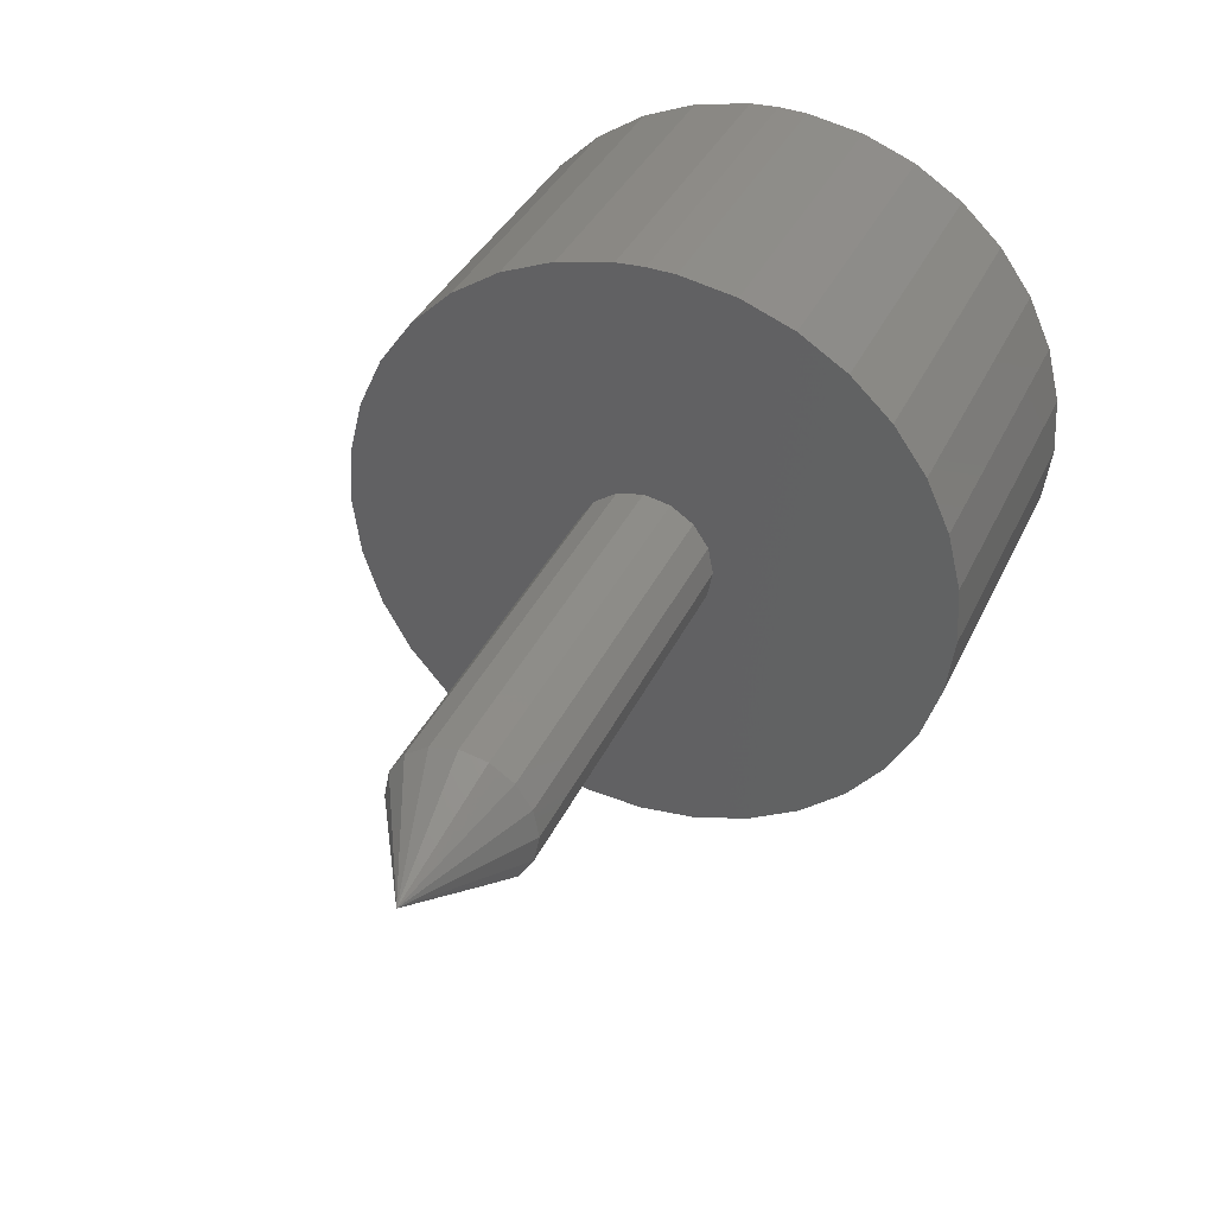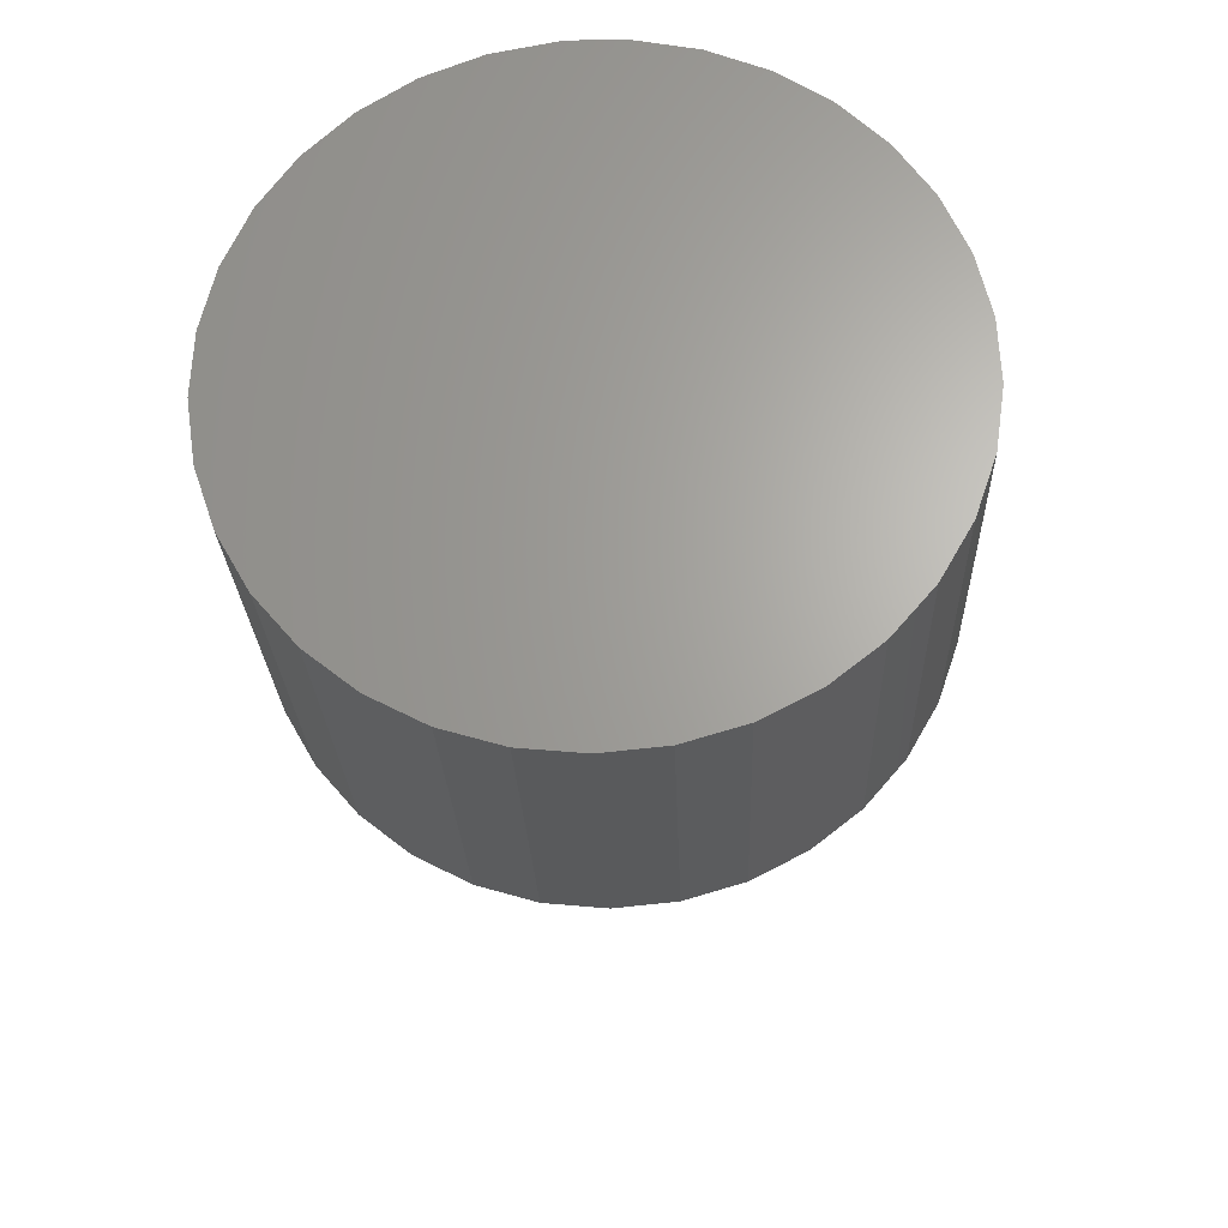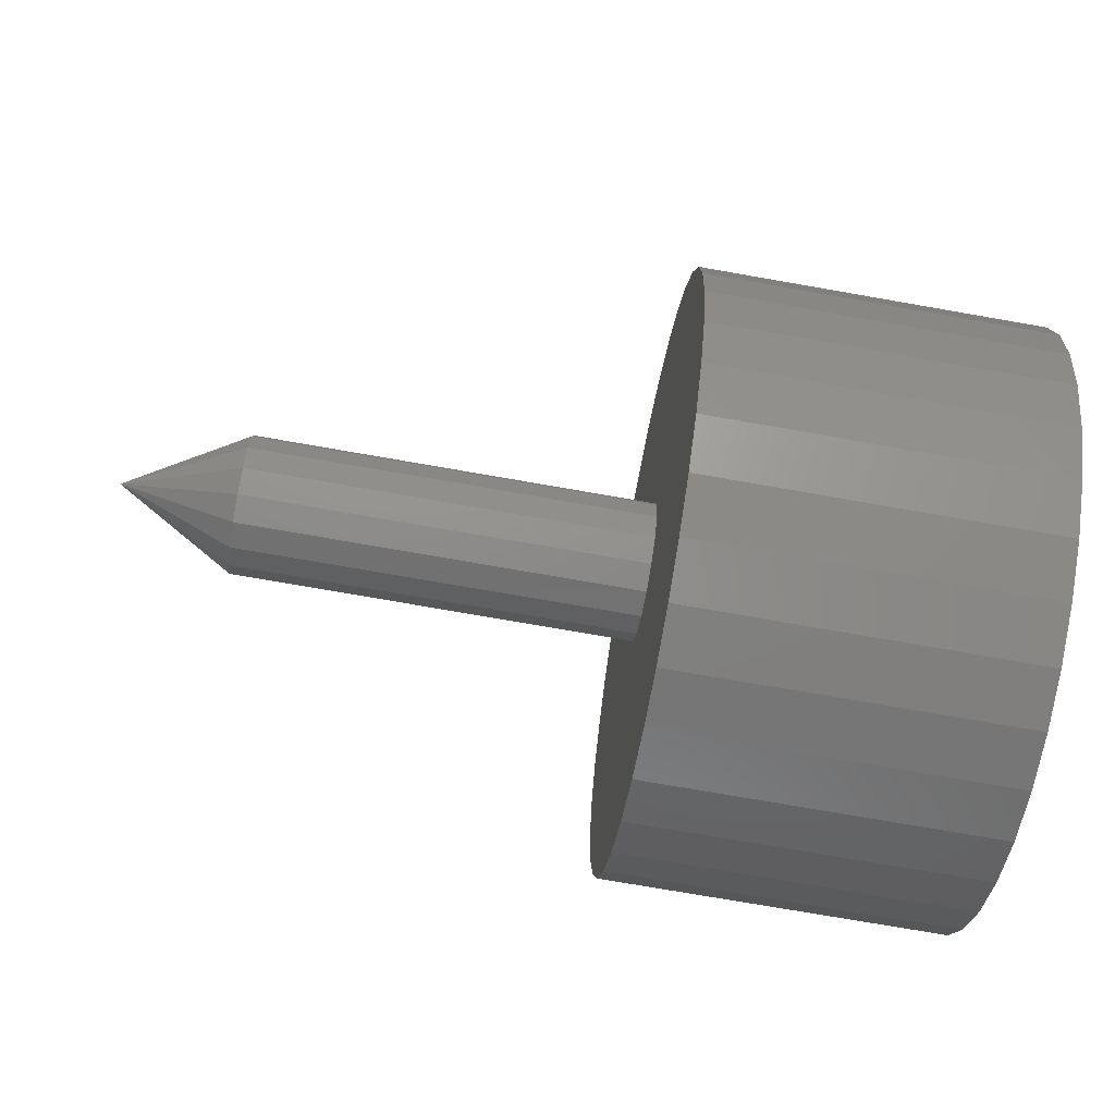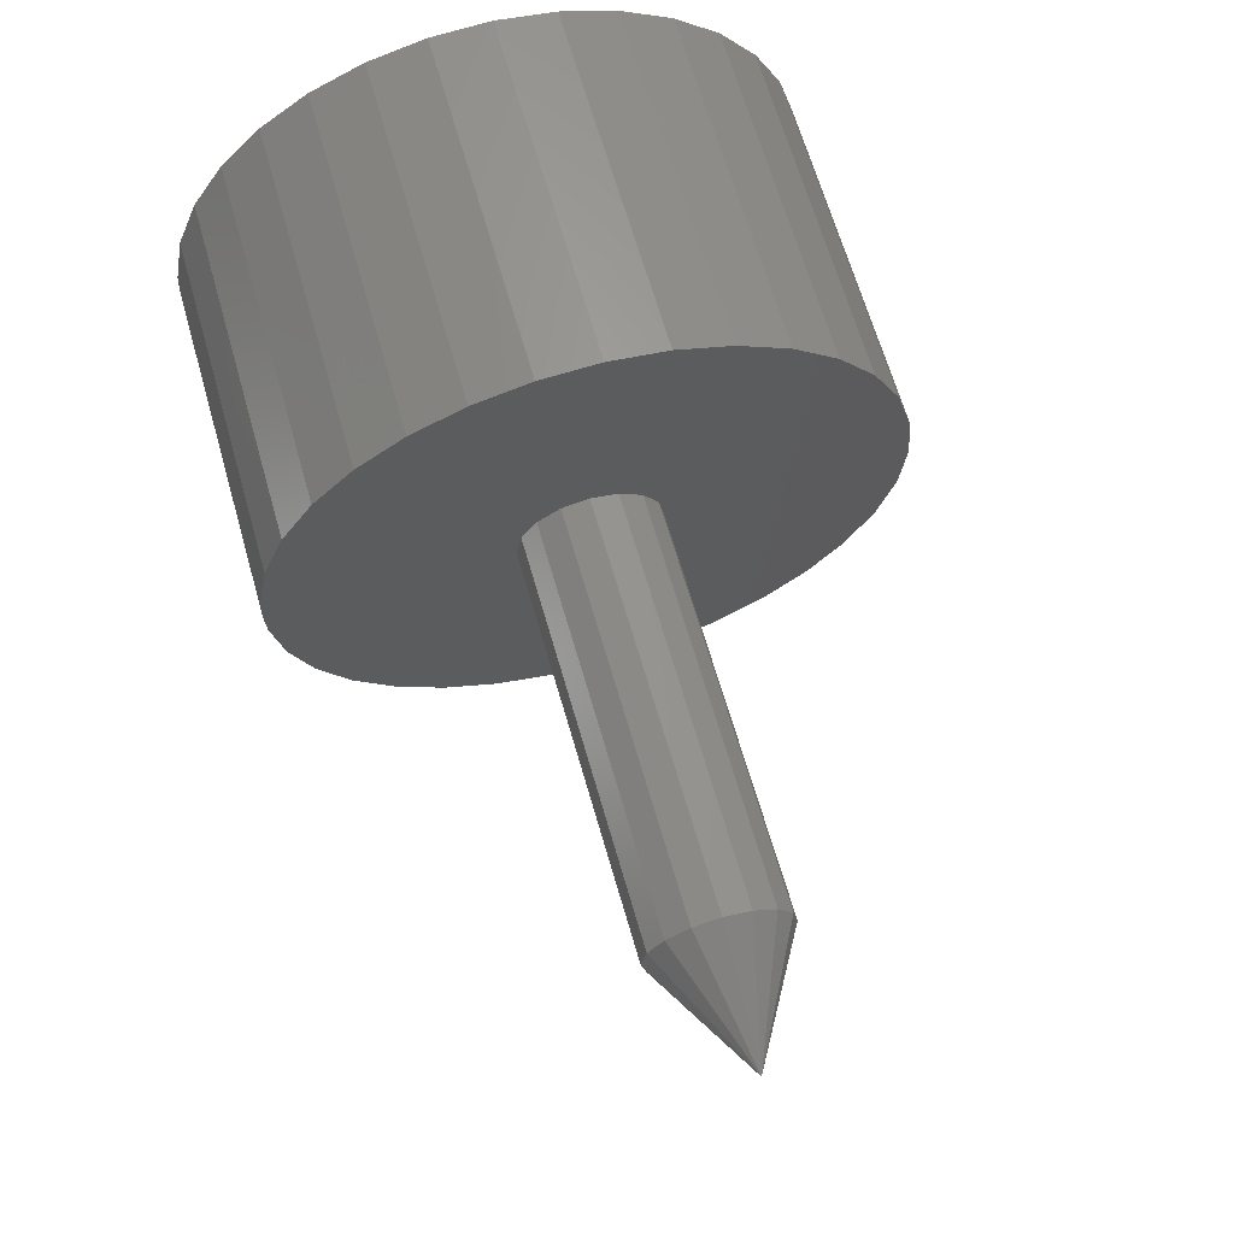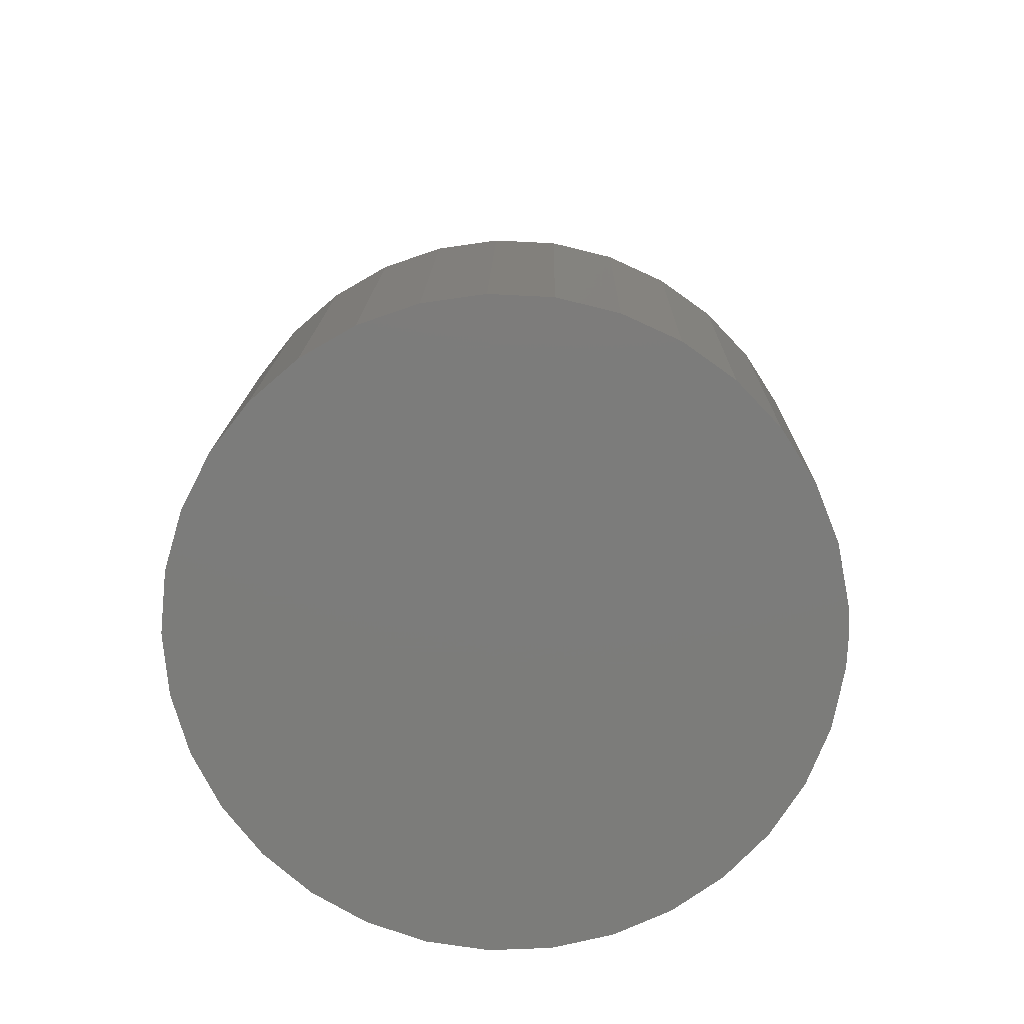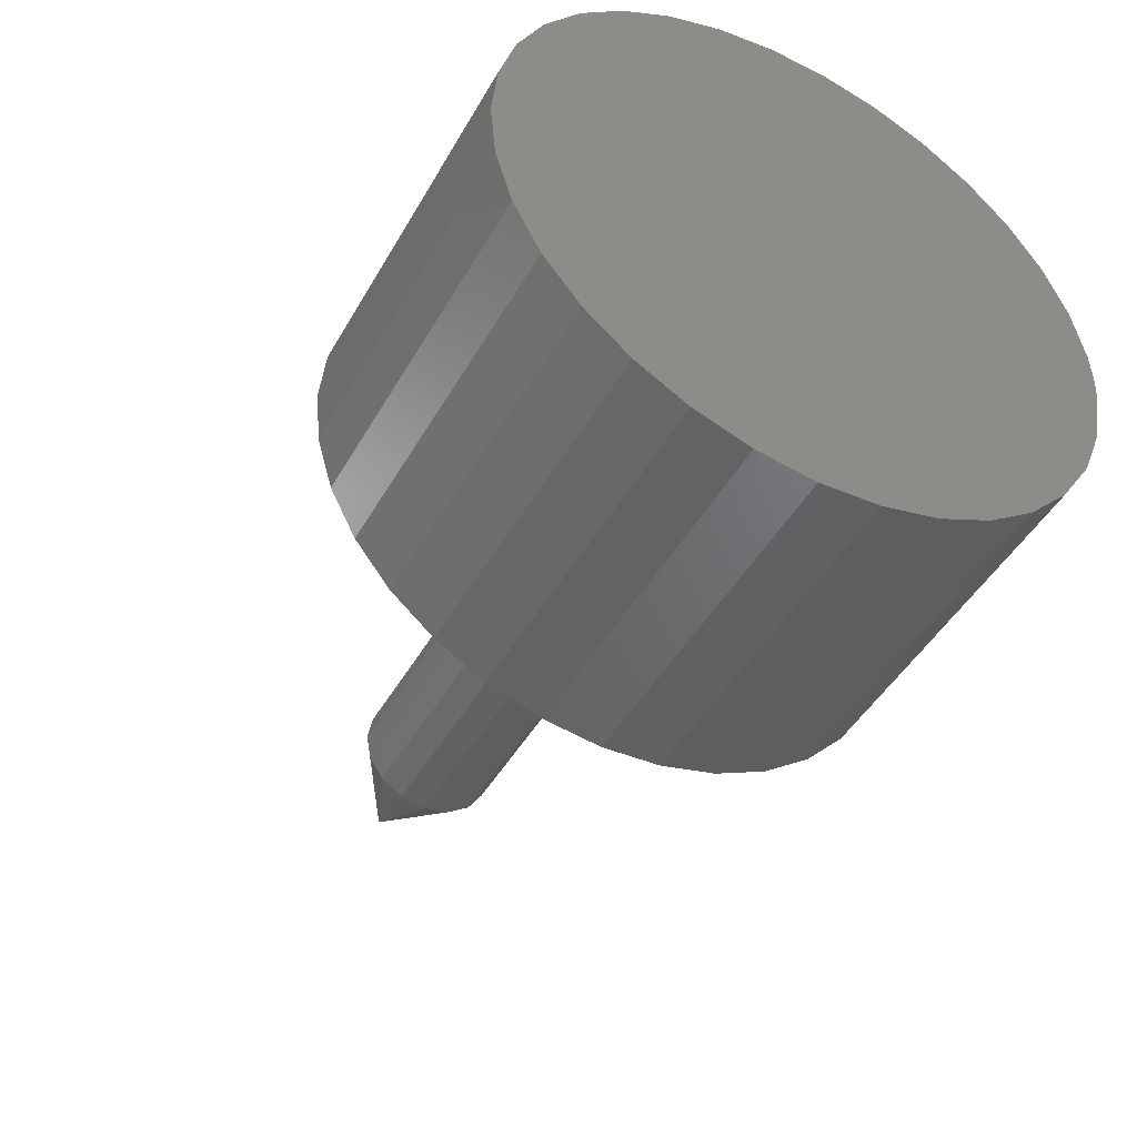
<metadata>
{"format":"stl","ext":"stl","renderer":"f3d","projection":"perspective","resolution":1024,"background":"white","views":[{"elev":35.8,"azim":112.3,"up":"+Z"},{"elev":-24.4,"azim":-88.0,"up":"+Z"},{"elev":-74.6,"azim":170.1,"up":"+Z"},{"elev":65.8,"azim":74.0,"up":"+Y"},{"elev":14.5,"azim":-89.1,"up":"+Y"},{"elev":-45.6,"azim":-118.1,"up":"+Y"}]}
</metadata>
<code>
# stl→obj: 108 verts, 200 faces
v 3 -1.663 17.42
v 3 -6.429e-15 17.5
v -17 -2.143e-15 17.5
v -17 1.663 17.42
v 3 1.663 17.42
v 3 4.93 16.79
v -17 4.93 16.79
v 3 8.019 15.55
v -17 8.019 15.55
v 3 10.82 13.76
v -17 10.82 13.76
v 3 13.23 11.46
v -17 13.23 11.46
v 3 15.16 8.75
v -17 15.16 8.75
v 3 16.54 5.724
v -17 16.54 5.724
v 3 17.32 2.491
v -17 17.32 2.491
v 3 17.48 -0.8327
v -17 17.48 -0.8327
v 3 17.01 -4.126
v -17 17.01 -4.126
v 3 15.92 -7.27
v -17 15.92 -7.27
v 3 14.26 -10.15
v -17 14.26 -10.15
v 3 12.08 -12.67
v -17 12.08 -12.67
v 3 9.461 -14.72
v -17 9.461 -14.72
v 3 6.504 -16.25
v -17 6.504 -16.25
v 3 3.312 -17.18
v -17 3.312 -17.18
v 3 0 -17.5
v -17 0 -17.5
v 3 -3.312 -17.18
v -17 -3.312 -17.18
v 3 -6.504 -16.25
v -17 -6.504 -16.25
v 3 -9.461 -14.72
v -17 -9.461 -14.72
v 3 -12.08 -12.67
v -17 -12.08 -12.67
v 3 -14.26 -10.15
v -17 -14.26 -10.15
v 3 -15.92 -7.27
v -17 -15.92 -7.27
v 3 -17.01 -4.126
v -17 -17.01 -4.126
v 3 -17.48 -0.8327
v -17 -17.48 -0.8327
v 3 -17.32 2.491
v -17 -17.32 2.491
v 3 -16.54 5.724
v -17 -16.54 5.724
v 3 -15.16 8.75
v -17 -15.16 8.75
v 3 -13.23 11.46
v -17 -13.23 11.46
v 3 -10.82 13.76
v -17 -10.82 13.76
v 3 -8.019 15.55
v -17 -8.019 15.55
v 3 -4.93 16.79
v -17 -4.93 16.79
v -17 -1.663 17.42
v 3 1.531 3.696
v 3 2.828 2.828
v 3 -1.47e-15 4
v 3 -2.143e-15 17.5
v 3 3.696 1.531
v 3 4 -6.204e-15
v 3 3.696 -1.531
v 3 2.828 -2.828
v 3 1.531 -3.696
v 3 0 -4
v 3 -1.531 -3.696
v 3 -2.828 -2.828
v 3 -3.696 -1.531
v 3 -4 -6.296e-15
v 3 -3.696 1.531
v 3 -2.828 2.828
v 3 -1.531 3.696
v -17 -6.429e-15 17.5
v -17 0 -6.939e-15
v 26.07 -1.531 -3.696
v 26.07 -2.828 -2.828
v 26.07 -3.696 -1.531
v 26.07 -4 -6.296e-15
v 26.07 -3.696 1.531
v 26.07 -2.828 2.828
v 26.07 -1.531 3.696
v 26.07 -4.899e-16 4
v 3 -4.899e-16 4
v 26.07 1.531 3.696
v 26.07 2.828 2.828
v 26.07 3.696 1.531
v 26.07 4 -6.204e-15
v 26.07 3.696 -1.531
v 26.07 2.828 -2.828
v 26.07 1.531 -3.696
v 26.07 0 -4
v 33 0 -6.939e-15
v 26.07 -4 -6.495e-15
v 26.07 6.661e-16 4
v 26.07 4 -8.049e-15
f 1 2 3
f 3 2 4
f 2 5 4
f 4 5 6
f 4 6 7
f 7 6 8
f 7 8 9
f 9 8 10
f 9 10 11
f 11 10 12
f 11 12 13
f 13 12 14
f 13 14 15
f 15 14 16
f 15 16 17
f 17 16 18
f 17 18 19
f 19 18 20
f 19 20 21
f 21 20 22
f 21 22 23
f 23 22 24
f 23 24 25
f 25 24 26
f 25 26 27
f 27 26 28
f 27 28 29
f 29 28 30
f 29 30 31
f 31 30 32
f 31 32 33
f 33 32 34
f 33 34 35
f 35 34 36
f 35 36 37
f 37 36 38
f 37 38 39
f 39 38 40
f 39 40 41
f 41 40 42
f 41 42 43
f 43 42 44
f 43 44 45
f 45 44 46
f 45 46 47
f 47 46 48
f 47 48 49
f 49 48 50
f 49 50 51
f 51 50 52
f 51 52 53
f 53 52 54
f 53 54 55
f 55 54 56
f 55 56 57
f 57 56 58
f 57 58 59
f 59 58 60
f 59 60 61
f 61 60 62
f 61 62 63
f 63 62 64
f 63 64 65
f 65 64 66
f 65 66 67
f 67 66 1
f 67 1 68
f 68 1 3
f 69 70 10
f 10 8 69
f 69 8 6
f 69 6 71
f 71 6 5
f 71 5 72
f 73 14 70
f 70 14 12
f 70 12 10
f 74 18 73
f 73 18 16
f 73 16 14
f 75 22 74
f 74 22 20
f 74 20 18
f 76 26 75
f 75 26 24
f 75 24 22
f 77 30 76
f 76 30 28
f 76 28 26
f 78 34 77
f 77 34 32
f 77 32 30
f 79 38 78
f 78 38 36
f 78 36 34
f 80 42 79
f 79 42 40
f 79 40 38
f 81 46 80
f 80 46 44
f 80 44 42
f 82 50 81
f 81 50 48
f 81 48 46
f 83 54 82
f 82 54 52
f 82 52 50
f 84 58 83
f 83 58 56
f 83 56 54
f 85 62 84
f 84 62 60
f 84 60 58
f 72 1 71
f 71 1 66
f 71 66 85
f 85 66 64
f 85 64 62
f 86 4 87
f 65 67 87
f 87 67 68
f 87 68 86
f 59 61 87
f 87 61 63
f 87 63 65
f 53 55 87
f 87 55 57
f 87 57 59
f 47 49 87
f 87 49 51
f 87 51 53
f 41 43 87
f 87 43 45
f 87 45 47
f 35 37 87
f 87 37 39
f 87 39 41
f 29 31 87
f 87 31 33
f 87 33 35
f 23 25 87
f 87 25 27
f 87 27 29
f 17 19 87
f 87 19 21
f 87 21 23
f 11 13 87
f 87 13 15
f 87 15 17
f 4 7 87
f 87 7 9
f 87 9 11
f 78 88 79
f 79 88 89
f 79 89 80
f 80 89 90
f 80 90 81
f 81 90 91
f 81 91 82
f 82 91 92
f 82 92 83
f 83 92 93
f 83 93 84
f 84 93 94
f 84 94 85
f 85 94 95
f 85 95 96
f 96 95 97
f 96 97 69
f 69 97 98
f 69 98 70
f 70 98 99
f 70 99 73
f 73 99 100
f 73 100 74
f 74 100 101
f 74 101 75
f 75 101 102
f 75 102 76
f 76 102 103
f 76 103 77
f 77 103 104
f 77 104 78
f 78 104 88
f 89 88 105
f 89 105 90
f 106 90 105
f 92 106 105
f 93 92 105
f 94 93 105
f 107 94 105
f 97 107 105
f 98 97 105
f 99 98 105
f 108 99 105
f 101 108 105
f 102 101 105
f 103 102 105
f 104 103 105
f 88 104 105

</code>
